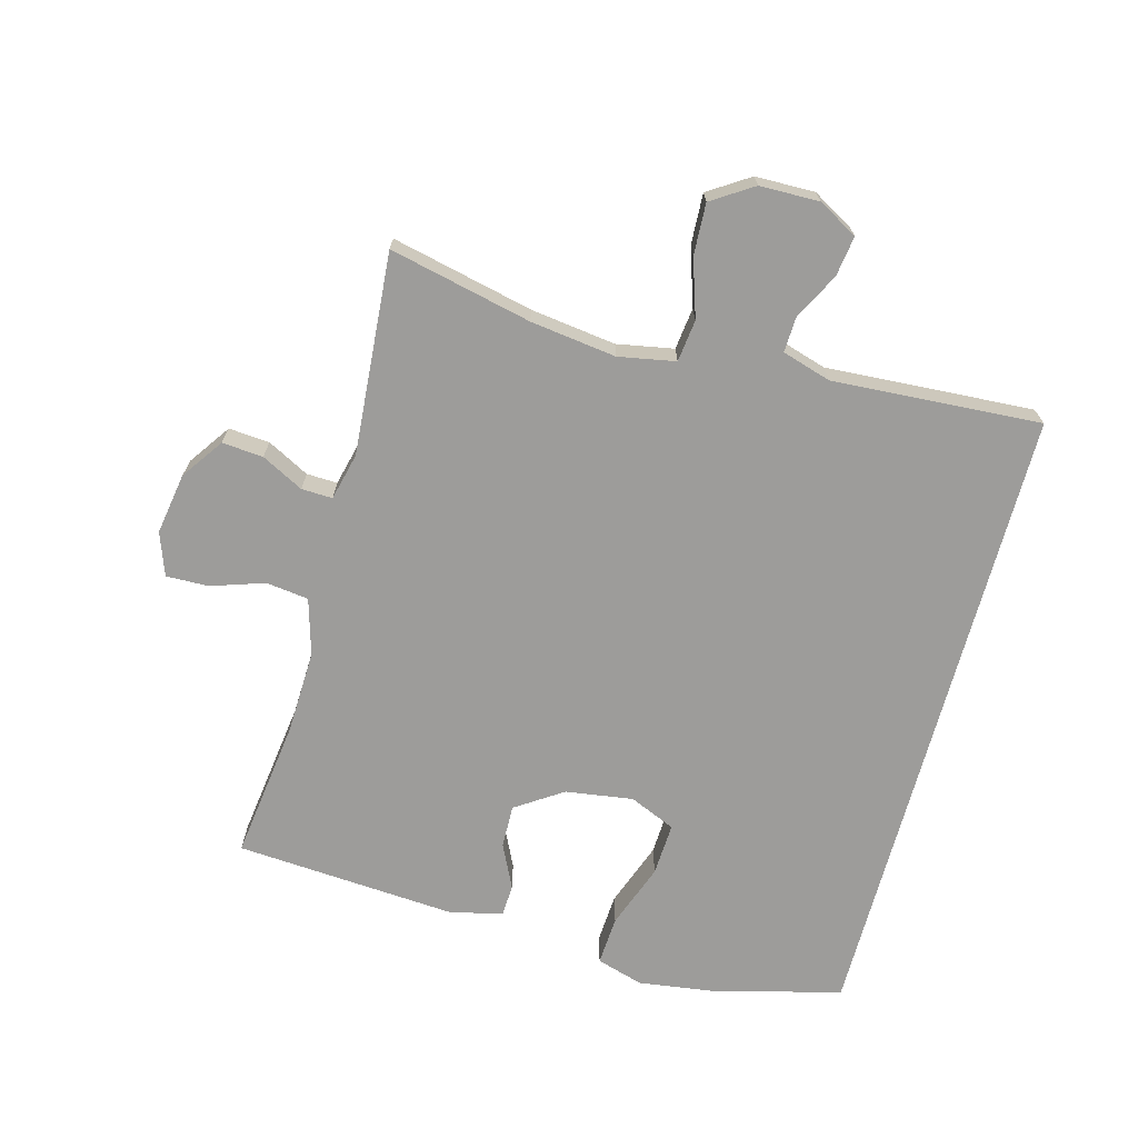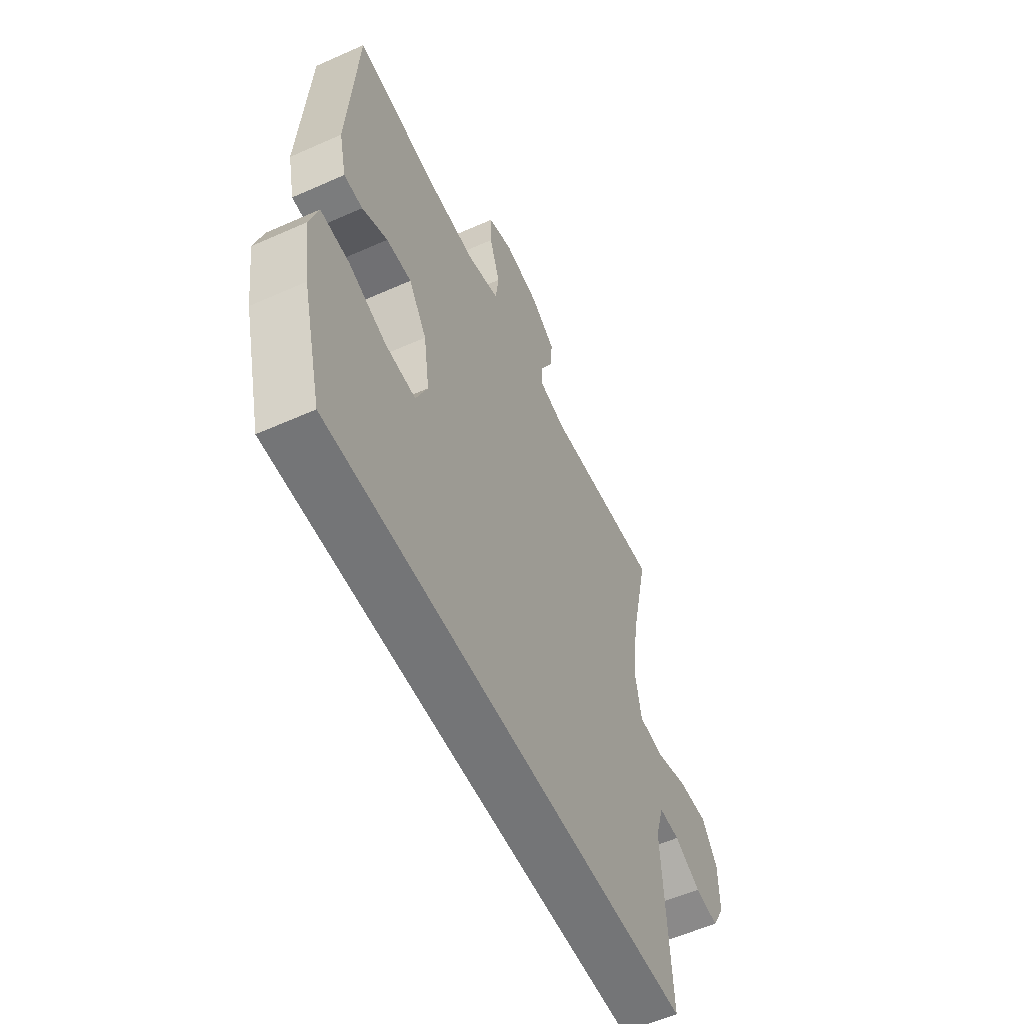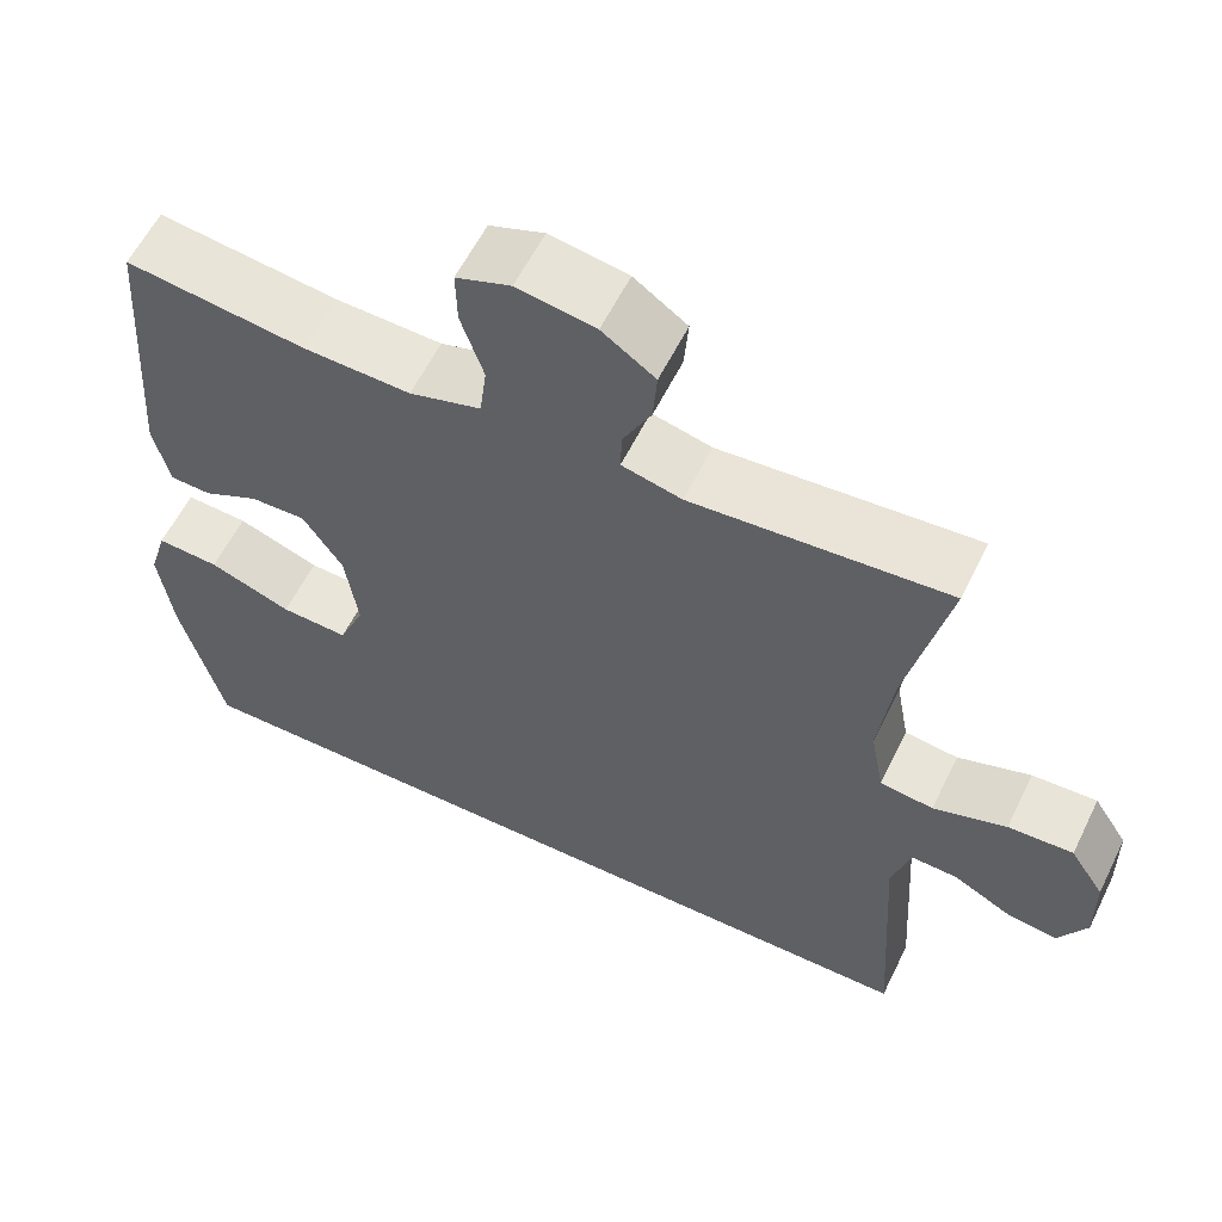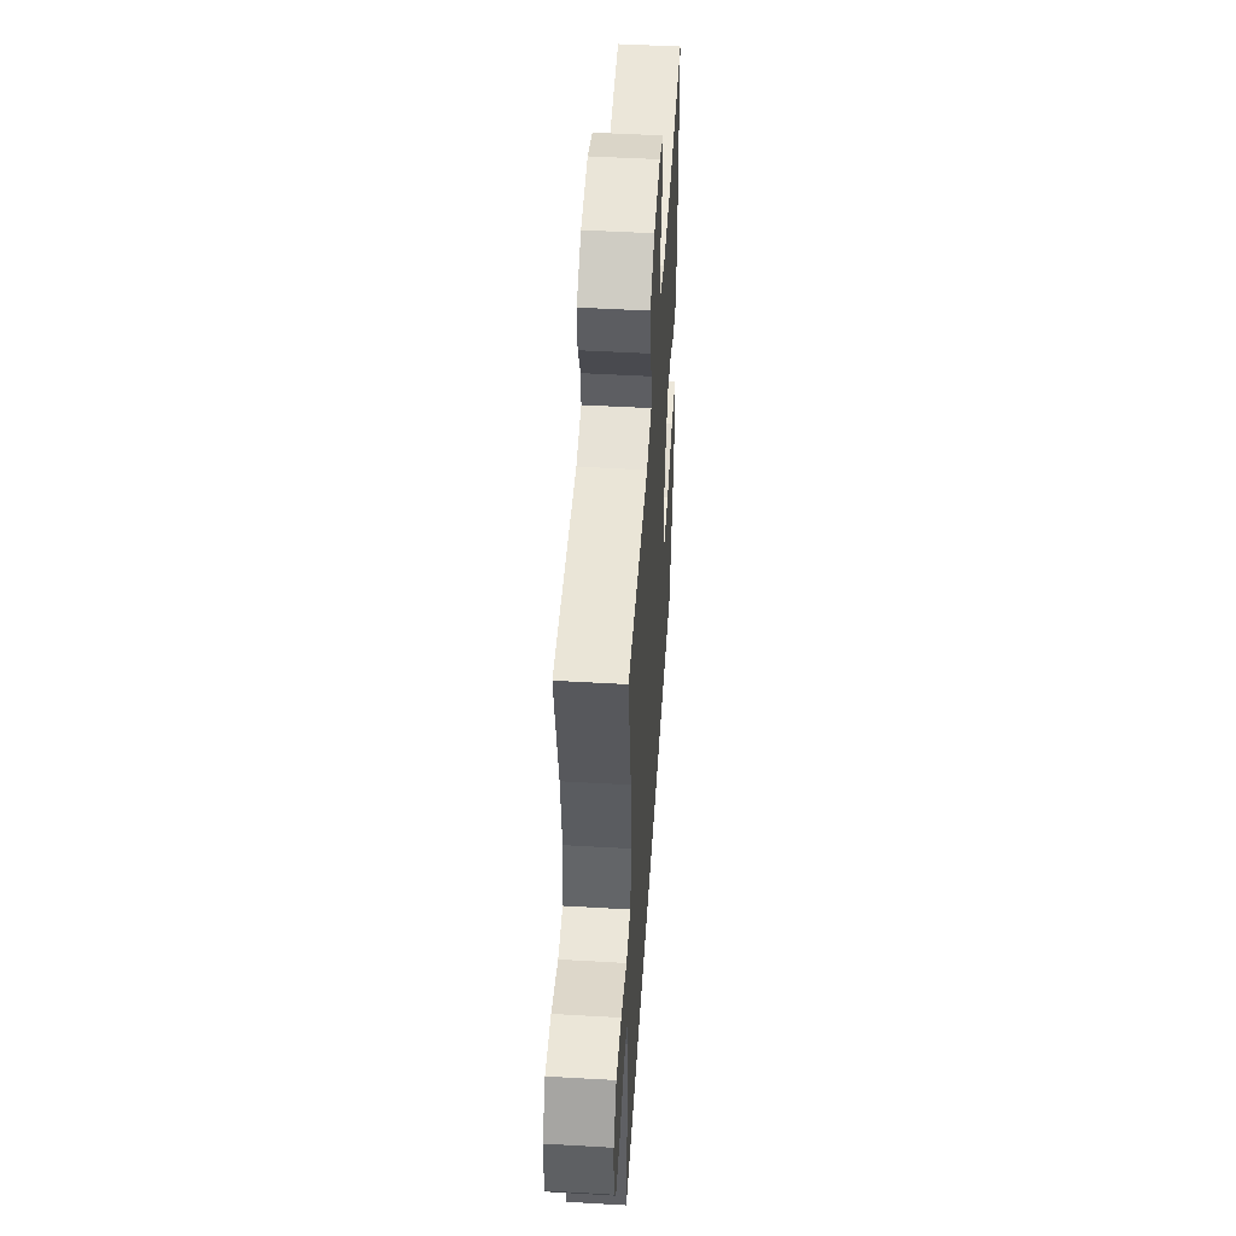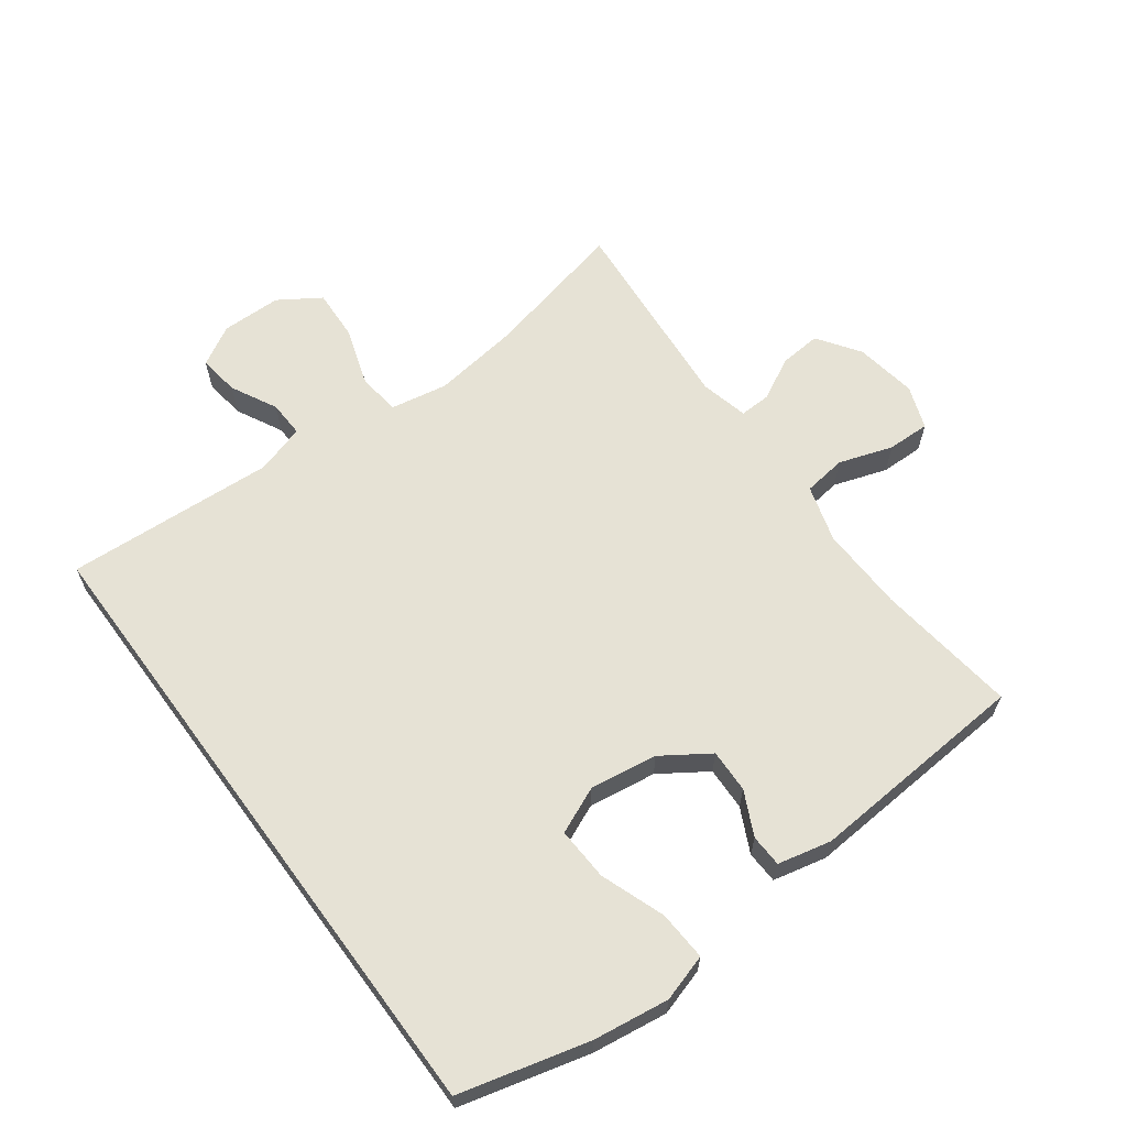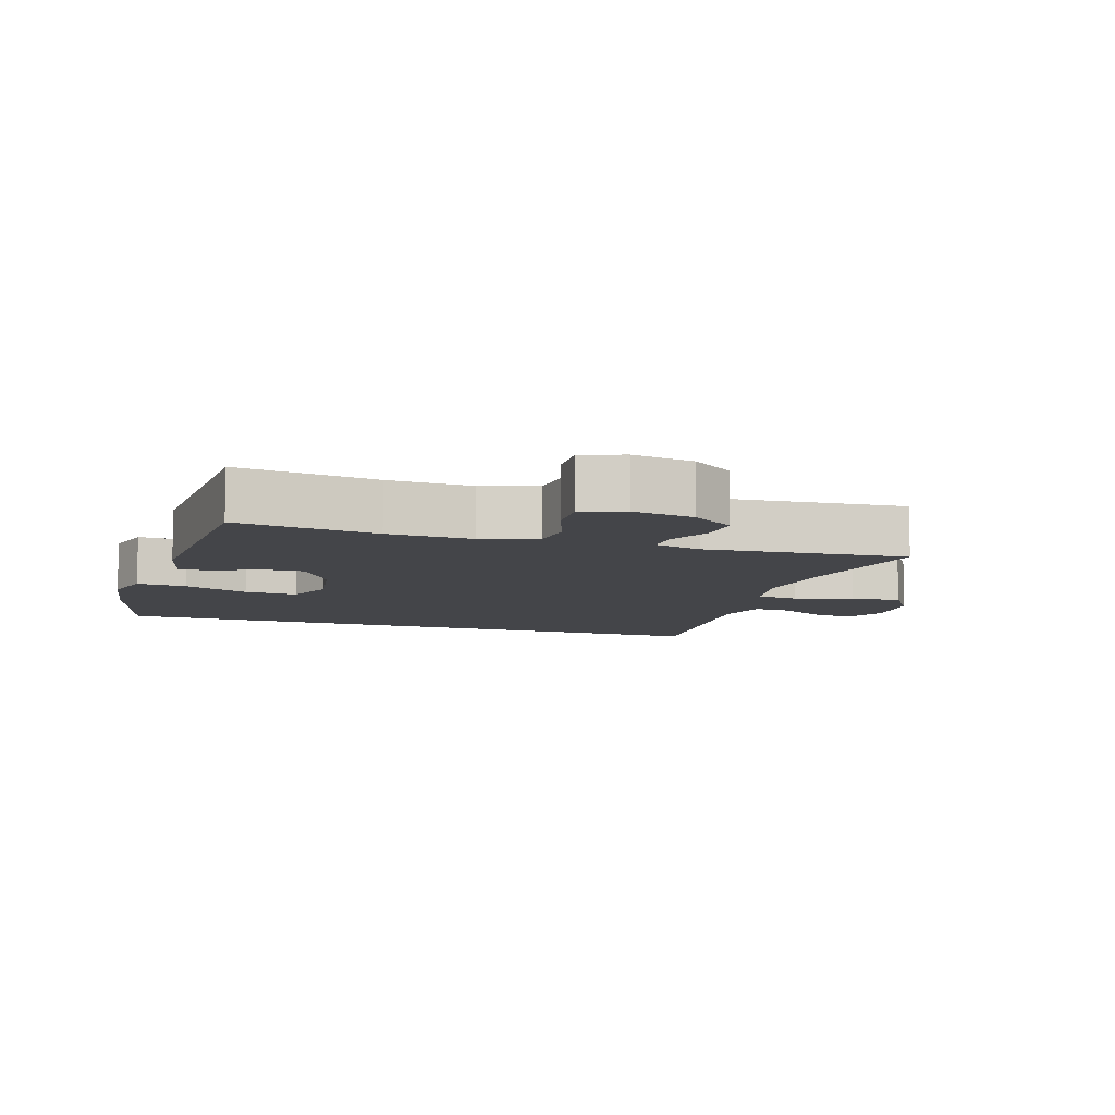
<metadata>
{"format":"obj","ext":"obj","renderer":"f3d","projection":"perspective","resolution":1024,"background":"white","views":[{"elev":-70.0,"azim":74.8,"up":"+Y"},{"elev":-56.5,"azim":-65.0,"up":"+Z"},{"elev":58.7,"azim":26.0,"up":"+Z"},{"elev":48.8,"azim":93.7,"up":"+Z"},{"elev":63.9,"azim":-126.4,"up":"+Y"},{"elev":-9.0,"azim":-17.1,"up":"+Y"}]}
</metadata>
<code>
o path4058
v 0.1602 0.0375 0.4557
v 0.08576 0.0375 0.4738
v 0.08738 0.0375 0.5225
v 0.1218 0.0375 0.5886
v 0.127 0.0375 0.6533
v 0.06126 0.0375 0.6993
v -0.03555 0.0375 0.7152
v -0.1031 0.0375 0.691
v -0.1016 0.0375 0.624
v -0.07353 0.0375 0.5403
v -0.08206 0.0375 0.4732
v -0.1706 0.0375 0.4474
v -0.3036 0.0375 0.4518
v -0.5246 0.0375 0.4807
v -0.5491 0.0375 0.1323
v -0.5299 0.0375 0.0485
v -0.4793 0.0375 0.04635
v -0.4105 0.0375 0.07959
v -0.3425 0.0375 0.08159
v -0.2933 0.0375 0.007782
v -0.2776 0.0375 -0.09832
v -0.3092 0.0375 -0.1711
v -0.3924 0.0375 -0.167
v -0.4942 0.0375 -0.1298
v -0.5717 0.0375 -0.1252
v -0.5941 0.0375 -0.1992
v -0.5773 0.0375 -0.3187
v -0.5246 0.0375 -0.5213
v 0.4771 0.0375 -0.5213
v 0.4565 0.0375 -0.1925
v 0.4797 0.0375 -0.1154
v 0.536 0.0375 -0.1177
v 0.608 0.0375 -0.155
v 0.6717 0.0375 -0.164
v 0.7066 0.0375 -0.1016
v 0.7052 0.0375 -0.007707
v 0.663 0.0375 0.05717
v 0.5824 0.0375 0.05322
v 0.4917 0.0375 0.02344
v 0.4255 0.0375 0.0315
v 0.4088 0.0375 0.1211
v 0.4265 0.0375 0.2561
v 0.4771 0.0375 0.4807
v 0.1602 -0.0375 0.4557
v 0.08576 -0.0375 0.4738
v 0.08738 -0.0375 0.5225
v 0.1218 -0.0375 0.5886
v 0.127 -0.0375 0.6533
v 0.06126 -0.0375 0.6993
v -0.03555 -0.0375 0.7152
v -0.1031 -0.0375 0.691
v -0.1016 -0.0375 0.624
v -0.07353 -0.0375 0.5403
v -0.08206 -0.0375 0.4732
v -0.1706 -0.0375 0.4474
v -0.3036 -0.0375 0.4518
v -0.5246 -0.0375 0.4807
v -0.5491 -0.0375 0.1323
v -0.5299 -0.0375 0.0485
v -0.4793 -0.0375 0.04635
v -0.4105 -0.0375 0.07959
v -0.3425 -0.0375 0.08159
v -0.2933 -0.0375 0.007782
v -0.2776 -0.0375 -0.09832
v -0.3092 -0.0375 -0.1711
v -0.3924 -0.0375 -0.167
v -0.4942 -0.0375 -0.1298
v -0.5717 -0.0375 -0.1252
v -0.5941 -0.0375 -0.1992
v -0.5773 -0.0375 -0.3187
v -0.5246 -0.0375 -0.5213
v 0.4771 -0.0375 -0.5213
v 0.4565 -0.0375 -0.1925
v 0.4797 -0.0375 -0.1154
v 0.536 -0.0375 -0.1177
v 0.608 -0.0375 -0.155
v 0.6717 -0.0375 -0.164
v 0.7066 -0.0375 -0.1016
v 0.7052 -0.0375 -0.007707
v 0.663 -0.0375 0.05717
v 0.5824 -0.0375 0.05322
v 0.4917 -0.0375 0.02344
v 0.4255 -0.0375 0.0315
v 0.4088 -0.0375 0.1211
v 0.4265 -0.0375 0.2561
v 0.4771 -0.0375 0.4807
v 0.6717 0.0375 -0.164
v 0.6717 0.0375 -0.164
v 0.7066 0.0375 -0.1016
v 0.7052 0.0375 -0.007707
v 0.663 0.0375 0.05717
v 0.608 0.0375 -0.155
v 0.5824 0.0375 0.05322
v 0.536 0.0375 -0.1177
v 0.4917 0.0375 0.02344
v 0.4797 0.0375 -0.1154
v 0.4797 0.0375 -0.1154
v 0.4255 0.0375 0.0315
v 0.4255 0.0375 0.0315
v 0.4565 0.0375 -0.1925
v -0.5246 0.0375 -0.5213
v -0.5246 0.0375 -0.5213
v 0.4771 0.0375 -0.5213
v 0.4771 0.0375 -0.5213
v 0.4265 0.0375 0.2561
v 0.4771 0.0375 0.4807
v 0.4771 0.0375 0.4807
v 0.4088 0.0375 0.1211
v 0.1602 0.0375 0.4557
v 0.08576 0.0375 0.4738
v 0.08576 0.0375 0.4738
v 0.1218 0.0375 0.5886
v 0.127 0.0375 0.6533
v 0.06126 0.0375 0.6993
v 0.08738 0.0375 0.5225
v -0.2776 0.0375 -0.09832
v -0.3092 0.0375 -0.1711
v -0.3092 0.0375 -0.1711
v -0.03555 0.0375 0.7152
v -0.07353 0.0375 0.5403
v -0.08206 0.0375 0.4732
v -0.08206 0.0375 0.4732
v -0.1031 0.0375 0.691
v -0.1031 0.0375 0.691
v -0.1016 0.0375 0.624
v -0.1706 0.0375 0.4474
v -0.3036 0.0375 0.4518
v -0.2933 0.0375 0.007782
v -0.3425 0.0375 0.08159
v -0.3924 0.0375 -0.167
v -0.4105 0.0375 0.07959
v -0.4942 0.0375 -0.1298
v -0.4793 0.0375 0.04635
v -0.5299 0.0375 0.0485
v -0.5299 0.0375 0.0485
v -0.5717 0.0375 -0.1252
v -0.5717 0.0375 -0.1252
v -0.5246 0.0375 0.4807
v -0.5246 0.0375 0.4807
v -0.5491 0.0375 0.1323
v -0.5773 0.0375 -0.3187
v -0.5941 0.0375 -0.1992
v 0.6717 -0.0375 -0.164
v 0.6717 -0.0375 -0.164
v 0.7066 -0.0375 -0.1016
v 0.7052 -0.0375 -0.007707
v 0.663 -0.0375 0.05717
v 0.608 -0.0375 -0.155
v 0.5824 -0.0375 0.05322
v 0.536 -0.0375 -0.1177
v 0.4917 -0.0375 0.02344
v 0.4797 -0.0375 -0.1154
v 0.4797 -0.0375 -0.1154
v 0.4255 -0.0375 0.0315
v 0.4255 -0.0375 0.0315
v 0.4565 -0.0375 -0.1925
v -0.5246 -0.0375 -0.5213
v -0.5246 -0.0375 -0.5213
v 0.4771 -0.0375 -0.5213
v 0.4771 -0.0375 -0.5213
v 0.4265 -0.0375 0.2561
v 0.4771 -0.0375 0.4807
v 0.4771 -0.0375 0.4807
v 0.4088 -0.0375 0.1211
v 0.1602 -0.0375 0.4557
v 0.08576 -0.0375 0.4738
v 0.08576 -0.0375 0.4738
v 0.1218 -0.0375 0.5886
v 0.127 -0.0375 0.6533
v 0.06126 -0.0375 0.6993
v 0.08738 -0.0375 0.5225
v -0.2776 -0.0375 -0.09832
v -0.3092 -0.0375 -0.1711
v -0.3092 -0.0375 -0.1711
v -0.03555 -0.0375 0.7152
v -0.07353 -0.0375 0.5403
v -0.08206 -0.0375 0.4732
v -0.08206 -0.0375 0.4732
v -0.1031 -0.0375 0.691
v -0.1031 -0.0375 0.691
v -0.1016 -0.0375 0.624
v -0.1706 -0.0375 0.4474
v -0.3036 -0.0375 0.4518
v -0.2933 -0.0375 0.007782
v -0.3425 -0.0375 0.08159
v -0.3924 -0.0375 -0.167
v -0.4105 -0.0375 0.07959
v -0.4942 -0.0375 -0.1298
v -0.4793 -0.0375 0.04635
v -0.5299 -0.0375 0.0485
v -0.5299 -0.0375 0.0485
v -0.5717 -0.0375 -0.1252
v -0.5717 -0.0375 -0.1252
v -0.5246 -0.0375 0.4807
v -0.5246 -0.0375 0.4807
v -0.5491 -0.0375 0.1323
v -0.5773 -0.0375 -0.3187
v -0.5941 -0.0375 -0.1992
f 166 177 184
f 187 196 189
f 152 151 154
f 148 146 150
f 181 175 179
f 181 170 175
f 185 183 187
f 189 196 190
f 161 165 164
f 157 173 186
f 198 197 188
f 187 183 196
f 188 197 186
f 150 151 152
f 156 172 173
f 154 164 184
f 152 154 156
f 156 154 172
f 149 146 147
f 196 183 194
f 176 170 181
f 177 166 176
f 159 173 157
f 143 145 148
f 164 165 184
f 149 150 146
f 151 150 149
f 183 185 182
f 172 154 184
f 145 146 148
f 157 186 197
f 184 177 182
f 184 182 185
f 170 168 169
f 165 161 162
f 184 165 166
f 156 173 159
f 170 171 168
f 170 176 171
f 171 176 166
f 198 188 192
f 88 35 78 144
f 35 36 79 78
f 36 37 80 79
f 33 34 77 76
f 37 38 81 80
f 32 33 76 75
f 38 39 82 81
f 97 32 75 153
f 39 99 155 82
f 30 31 74 73
f 102 104 160 158
f 29 30 73 72
f 42 107 163 85
f 41 42 85 84
f 40 41 84 83
f 43 1 44 86
f 1 111 167 44
f 4 5 48 47
f 5 6 49 48
f 3 4 47 46
f 2 3 46 45
f 21 118 174 64
f 6 7 50 49
f 10 122 178 53
f 7 124 180 50
f 9 10 53 52
f 8 9 52 51
f 11 12 55 54
f 12 13 56 55
f 20 21 64 63
f 19 20 63 62
f 22 23 66 65
f 18 19 62 61
f 23 24 67 66
f 17 18 61 60
f 135 17 60 191
f 24 137 193 67
f 13 139 195 56
f 15 16 59 58
f 14 15 58 57
f 27 28 71 70
f 26 27 70 69
f 25 26 69 68
f 110 128 121
f 131 133 140
f 96 98 95
f 92 94 90
f 125 123 119
f 125 119 114
f 129 131 127
f 133 134 140
f 105 108 109
f 101 130 117
f 142 132 141
f 131 140 127
f 132 130 141
f 94 96 95
f 100 117 116
f 98 128 108
f 96 100 98
f 100 116 98
f 93 91 90
f 140 138 127
f 120 125 114
f 121 120 110
f 103 101 117
f 87 92 89
f 108 128 109
f 93 90 94
f 95 93 94
f 127 126 129
f 116 128 98
f 89 92 90
f 101 141 130
f 128 126 121
f 128 129 126
f 114 113 112
f 109 106 105
f 128 110 109
f 100 103 117
f 114 112 115
f 114 115 120
f 115 110 120
f 142 136 132

</code>
